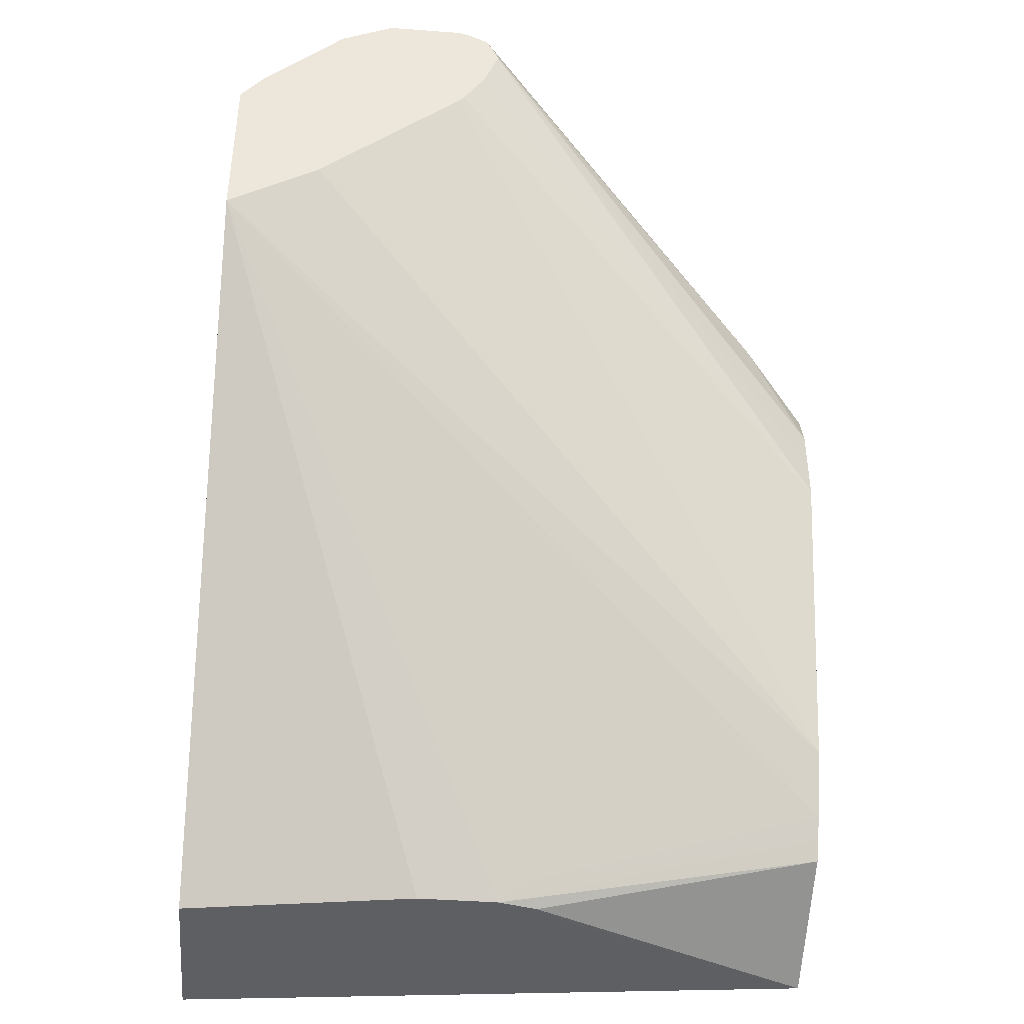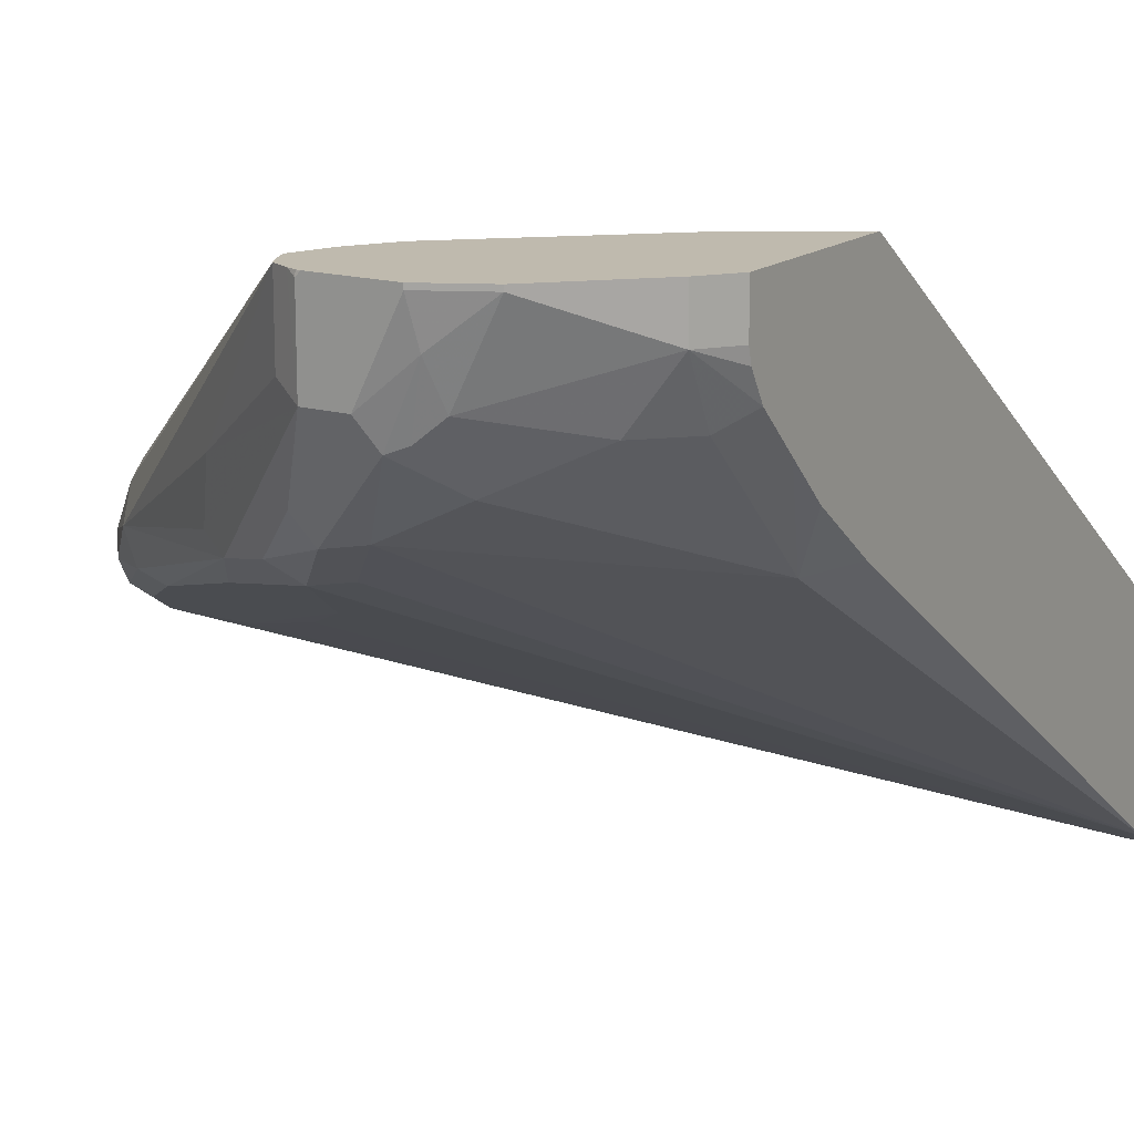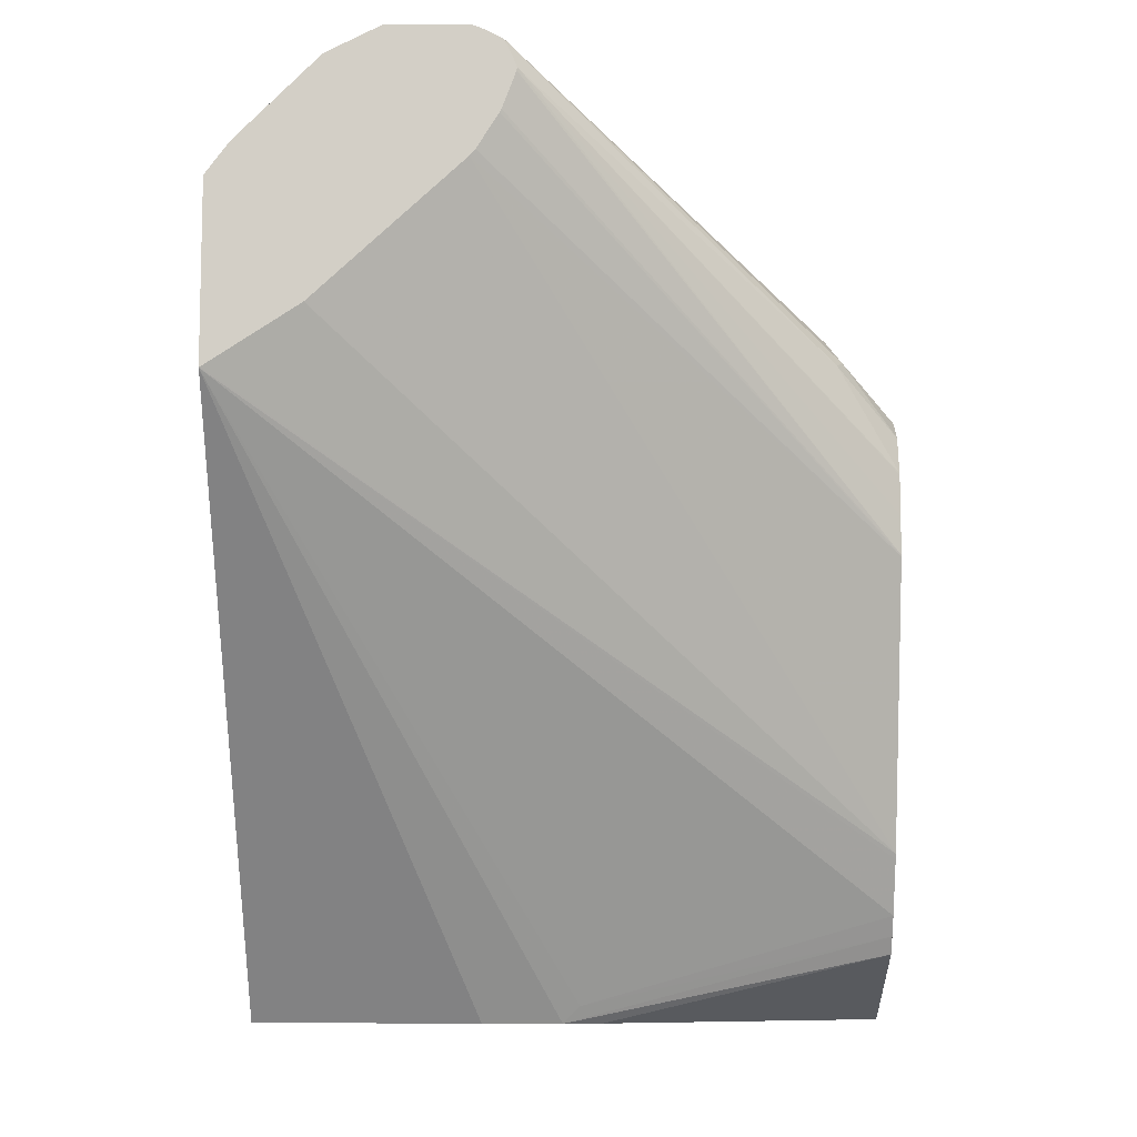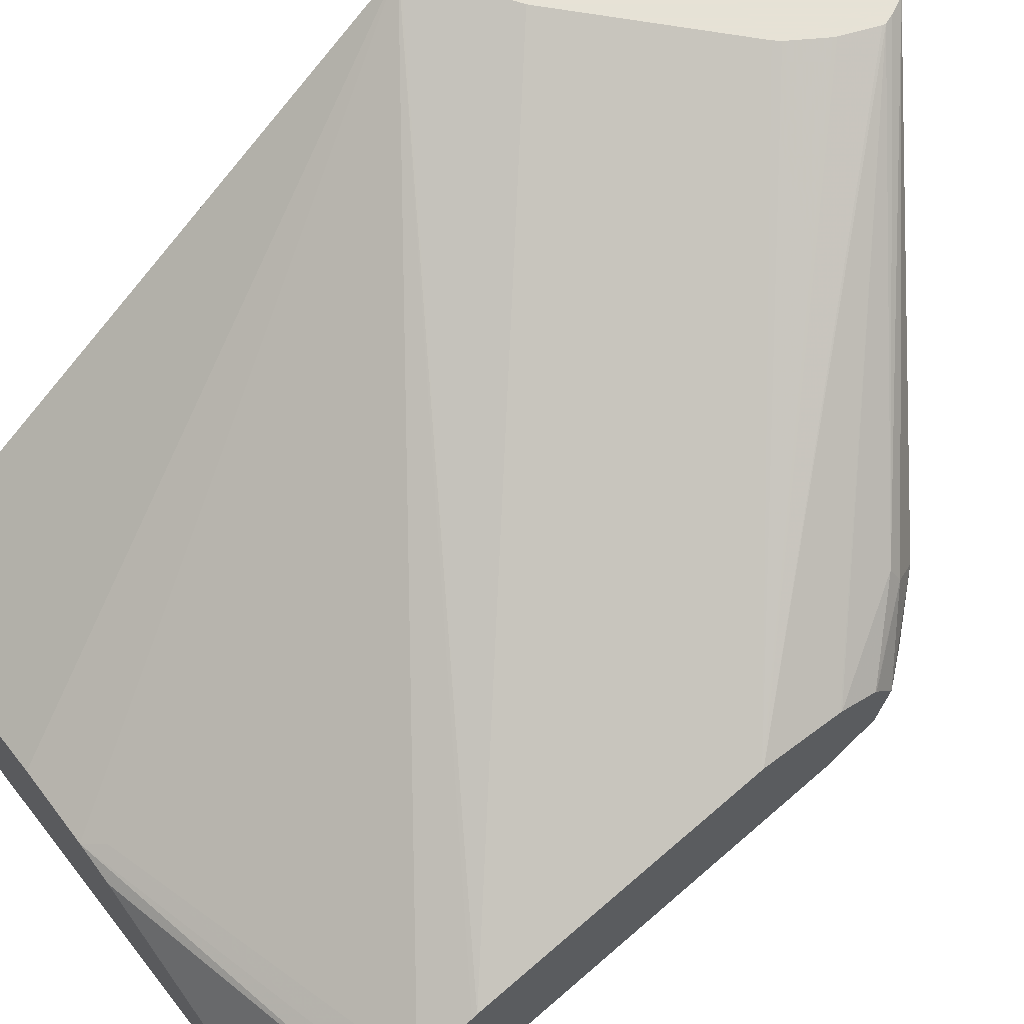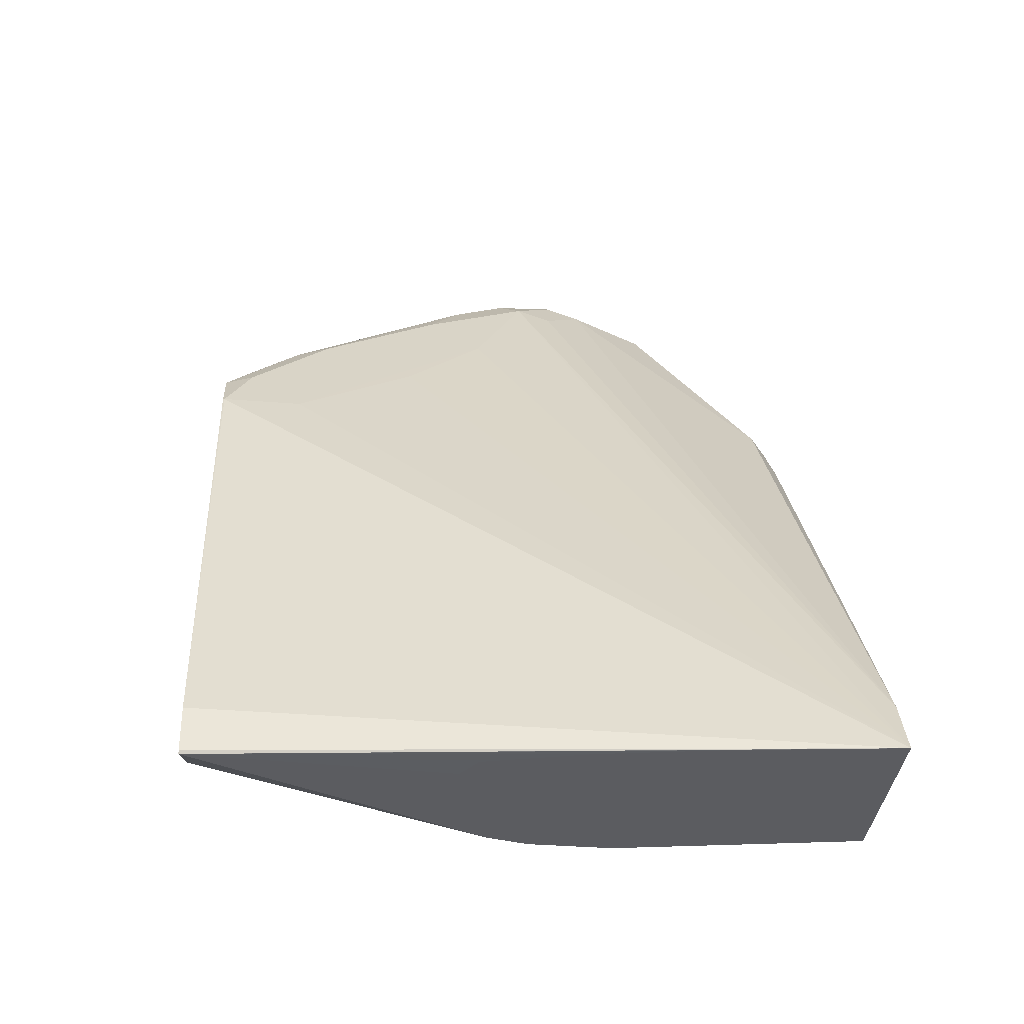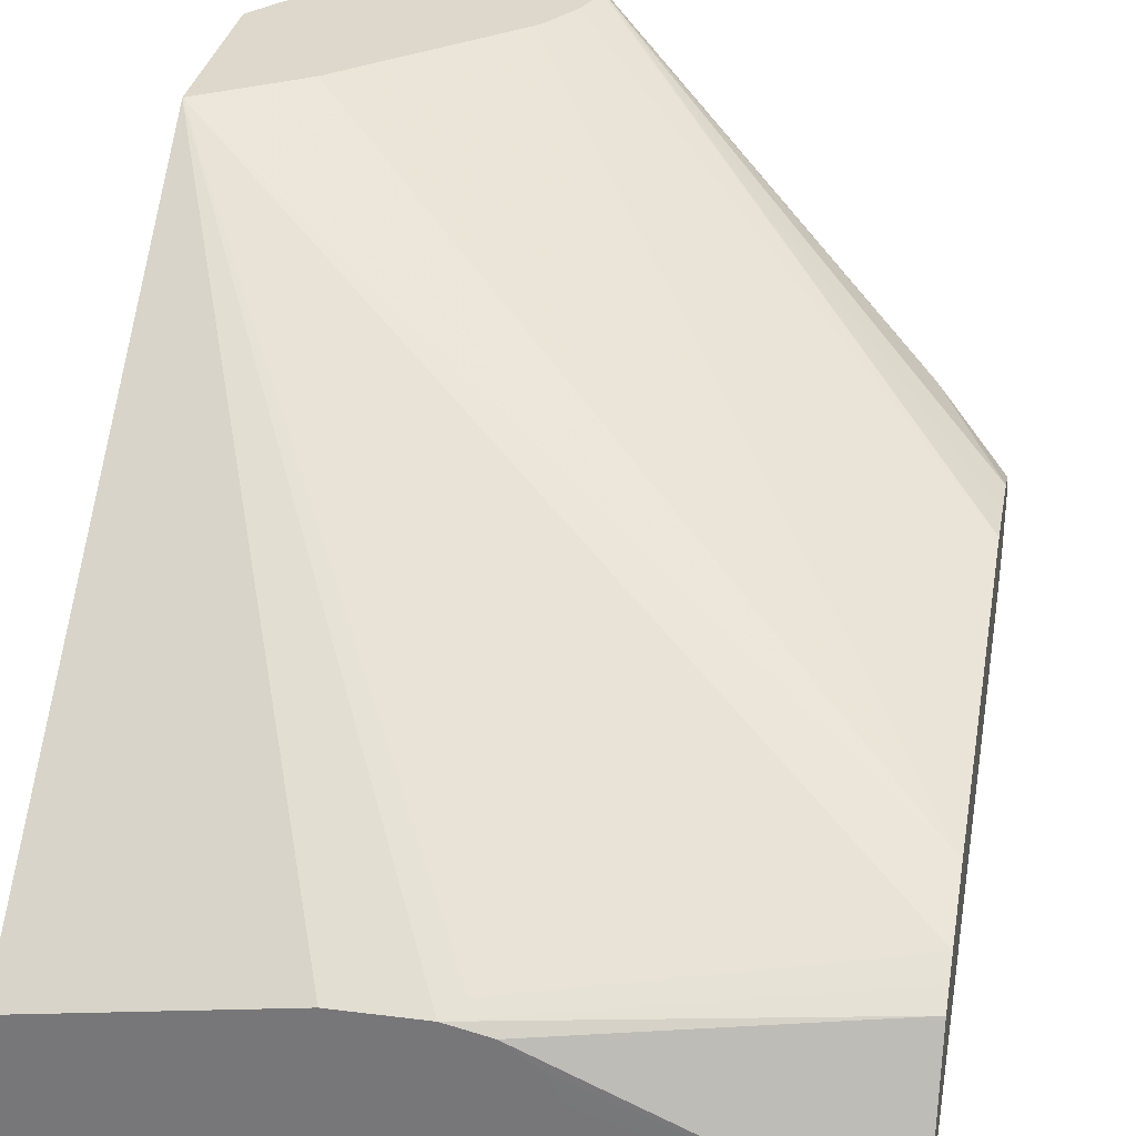
<metadata>
{"format":"obj","ext":"obj","renderer":"f3d","projection":"perspective","resolution":1024,"background":"white","views":[{"elev":-41.8,"azim":-5.2,"up":"+Y"},{"elev":15.6,"azim":-148.0,"up":"+Z"},{"elev":-8.9,"azim":0.4,"up":"+Y"},{"elev":63.8,"azim":52.7,"up":"+Z"},{"elev":-35.2,"azim":173.9,"up":"+Y"},{"elev":31.1,"azim":10.3,"up":"+Z"}]}
</metadata>
<code>
v 0.2219 0.2308 -0.1214
v 0.2219 0.221 -0.1085
v 0.2219 0.2258 -0.1415
v 0.2077 0.2479 -0.1274
v 0.1876 0.2681 -0.1072
v 0.1943 0.2547 -0.09383
v 0.2219 0.2203 -0.1079
v 0.2219 0.225 -0.1446
v 0.1843 0.2647 -0.124
v 0.09045 0.3317 -0.09049
v 0.1039 0.325 -0.08377
v 0.09381 0.3351 -0.05362
v 0.03352 0.3753 0.02242
v 0.191 0.2513 -0.08547
v 0.2219 0.2018 -0.1009
v 0.2219 0.2018 -0.16
v 0.2077 0.2278 -0.1474
v 0.1675 0.2681 -0.1274
v 0.1072 0.3082 -0.1072
v 0.05362 0.3351 -0.09383
v 0.06365 0.3451 -0.08377
v 0.04024 0.3619 -0.06033
v 0.02013 0.382 -0.02012
v 0.03352 0.3753 -0.01341
v 0.02481 0.3796 0.02242
v 0.03788 0.3666 0.02242
v 0.03971 0.3619 0.02242
v 0.2219 0.201 -0.1008
v 0.2211 0.201 -0.1608
v 0.2219 0.2009 -0.1607
v 0.1273 0.2681 -0.1274
v 0.06032 0.3217 -0.1005
v 0.03521 0.3317 -0.09049
v 0.03352 0.3552 -0.07372
v -0.09904 -0.06224 -0.2823
v -0.09904 -0.03871 -0.2707
v -0.09904 -0.03349 -0.2681
v 2.372e-05 0.382 -0.02012
v 0.02013 0.382 0.02009
v 0.02013 0.3815 0.02242
v 0.03945 0.3603 0.02242
v 0.2219 0.1616 -0.1005
v 0.2219 0.1809 -0.1005
v 0.1809 0.201 -0.1608
v 0.2219 -0.03863 -0.2428
v 0.08039 0.2814 -0.1206
v 0.0151 0.3518 -0.07038
v 0.006716 0.3686 -0.04693
v 0.2219 -0.06028 -0.2428
v 0.2219 -0.06185 -0.242
v -0.02206 -0.06224 -0.2724
v -0.09904 -0.06224 -0.192
v 0.1206 0.2412 -0.1407
v -0.09904 0.2283 -0.08765
v -0.08543 0.2513 -0.09049
v -0.0067 0.3753 -0.03351
v -0.0226 0.377 -1.287e-05
v -0.02008 0.382 0.02009
v 0.01778 0.382 0.02242
v 0.03279 0.3426 0.02242
v 0.2219 0.1608 -0.1007
v 0.03201 0.341 0.02242
v -0.02511 0.3518 -0.05028
v 0.07813 -0.06224 -0.1764
v 0.09381 -0.06224 -0.1876
v 0.1005 -0.06224 -0.201
v 0.1005 -0.06224 -0.2211
v 0.09855 -0.06224 -0.231
v 0.09689 -0.06224 -0.2376
v 0.08884 -0.06224 -0.2497
v 0.05837 -0.06224 -0.2573
v 0.03826 -0.06224 -0.2623
v 0.2219 -0.02828 -0.1727
v 0.01815 -0.06224 -0.1719
v -0.09904 0.2251 0.02242
v -0.09904 0.2623 -0.06131
v -0.09904 0.2824 -0.04121
v -0.08543 0.3116 -0.03017
v -0.06533 0.3317 -0.03017
v -0.04522 0.3317 -0.05028
v -0.01506 0.3719 -0.03017
v -0.02678 0.3686 -0.02012
v -0.04688 0.3686 0.02009
v -0.02166 0.3812 0.02242
v -0.02008 0.382 0.02242
v 0.02129 0.324 0.02242
v 0.01856 0.3209 0.02242
v 0.2219 0.02043 -0.1456
v 0.05837 -0.06224 -0.1719
v 0.2219 -0.01932 -0.1668
v -0.09828 0.2256 0.02242
v -0.09904 0.3124 0.02242
v 0.06701 -0.05359 -0.1675
v 0.2219 -0.009358 -0.1605
v 0.2219 0.01782 -0.1469
v -0.09904 0.3025 -0.0211
v -0.0871 0.3284 -1.287e-05
v -0.04688 0.3686 0.02242
v -0.05361 0.2547 0.02242
v -0.0871 0.3284 0.02242
v -0.09904 0.3124 -1.287e-05
v -0.09904 0.3106 -0.007023
f 38 48 56
f 37 55 47
f 37 54 55
f 35 77 76
f 35 46 53
f 35 37 36
f 35 54 37
f 35 76 54
f 35 53 44
f 38 56 57
f 42 62 61
f 39 59 40
f 41 60 42
f 42 60 62
f 44 53 46
f 47 63 56
f 47 56 48
f 47 55 63
f 50 64 65
f 50 65 66
f 35 96 77
f 38 57 58
f 50 66 67
f 35 68 67
f 35 101 102
f 50 67 68
f 32 46 35
f 33 37 47
f 34 47 48
f 34 48 38
f 35 45 49
f 35 49 50
f 35 50 51
f 35 51 72
f 35 72 71
f 35 102 96
f 35 71 70
f 35 69 68
f 35 67 66
f 35 66 65
f 35 65 64
f 35 64 89
f 35 89 74
f 35 74 52
f 35 52 75
f 35 75 92
f 35 92 101
f 35 70 69
f 50 68 69
f 64 73 89
f 50 70 71
f 75 93 94
f 75 94 95
f 75 95 88
f 75 88 91
f 78 97 79
f 78 96 97
f 79 97 82
f 79 82 81
f 82 97 83
f 83 98 84
f 83 97 100
f 83 100 98
f 87 99 88
f 88 99 91
f 89 90 93
f 90 94 93
f 92 100 97
f 92 97 101
f 96 102 97
f 97 102 101
f 31 44 46
f 75 89 93
f 74 89 75
f 73 90 89
f 63 79 81
f 50 71 72
f 50 72 51
f 50 73 64
f 52 74 75
f 54 76 55
f 55 76 77
f 55 77 96
f 55 96 78
f 55 78 79
f 55 79 80
f 50 69 70
f 55 80 63
f 56 63 81
f 57 81 82
f 57 82 83
f 57 83 58
f 58 83 84
f 58 84 85
f 61 62 86
f 61 86 87
f 61 87 88
f 63 80 79
f 56 81 57
f 31 46 32
f 23 25 24
f 29 45 35
f 4 9 5
f 5 10 11
f 5 11 12
f 5 12 13
f 5 13 6
f 6 13 14
f 6 14 7
f 7 14 15
f 8 16 17
f 8 17 18
f 8 18 9
f 9 18 10
f 10 19 20
f 10 20 21
f 10 21 22
f 10 22 23
f 10 23 11
f 10 18 19
f 11 23 12
f 12 23 24
f 12 24 13
f 4 8 9
f 13 24 25
f 3 8 4
f 1 6 2
f 1 2 7
f 1 7 15
f 1 15 28
f 1 28 43
f 1 43 42
f 1 42 61
f 1 61 88
f 1 88 95
f 1 95 94
f 1 94 90
f 1 90 73
f 1 73 50
f 1 50 49
f 1 49 45
f 1 45 30
f 1 30 16
f 1 16 8
f 1 8 3
f 1 3 4
f 1 4 5
f 1 5 6
f 2 6 7
f 13 25 40
f 5 9 10
f 13 59 85
f 19 32 20
f 20 33 47
f 20 47 34
f 20 34 21
f 20 32 35
f 20 35 36
f 20 36 37
f 20 37 33
f 21 34 22
f 22 34 23
f 18 44 31
f 23 34 38
f 23 58 85
f 23 85 59
f 23 59 39
f 23 39 25
f 29 35 44
f 25 39 40
f 27 41 42
f 27 42 43
f 13 40 59
f 29 30 45
f 23 38 58
f 18 29 44
f 27 43 28
f 18 31 32
f 18 32 19
f 13 84 98
f 13 98 100
f 13 100 92
f 13 92 75
f 13 75 91
f 13 91 99
f 13 99 87
f 13 87 86
f 13 86 62
f 13 62 60
f 13 85 84
f 13 41 27
f 13 27 26
f 13 26 14
f 14 26 27
f 14 27 15
f 15 27 28
f 16 29 17
f 16 30 29
f 17 29 18
f 13 60 41

</code>
